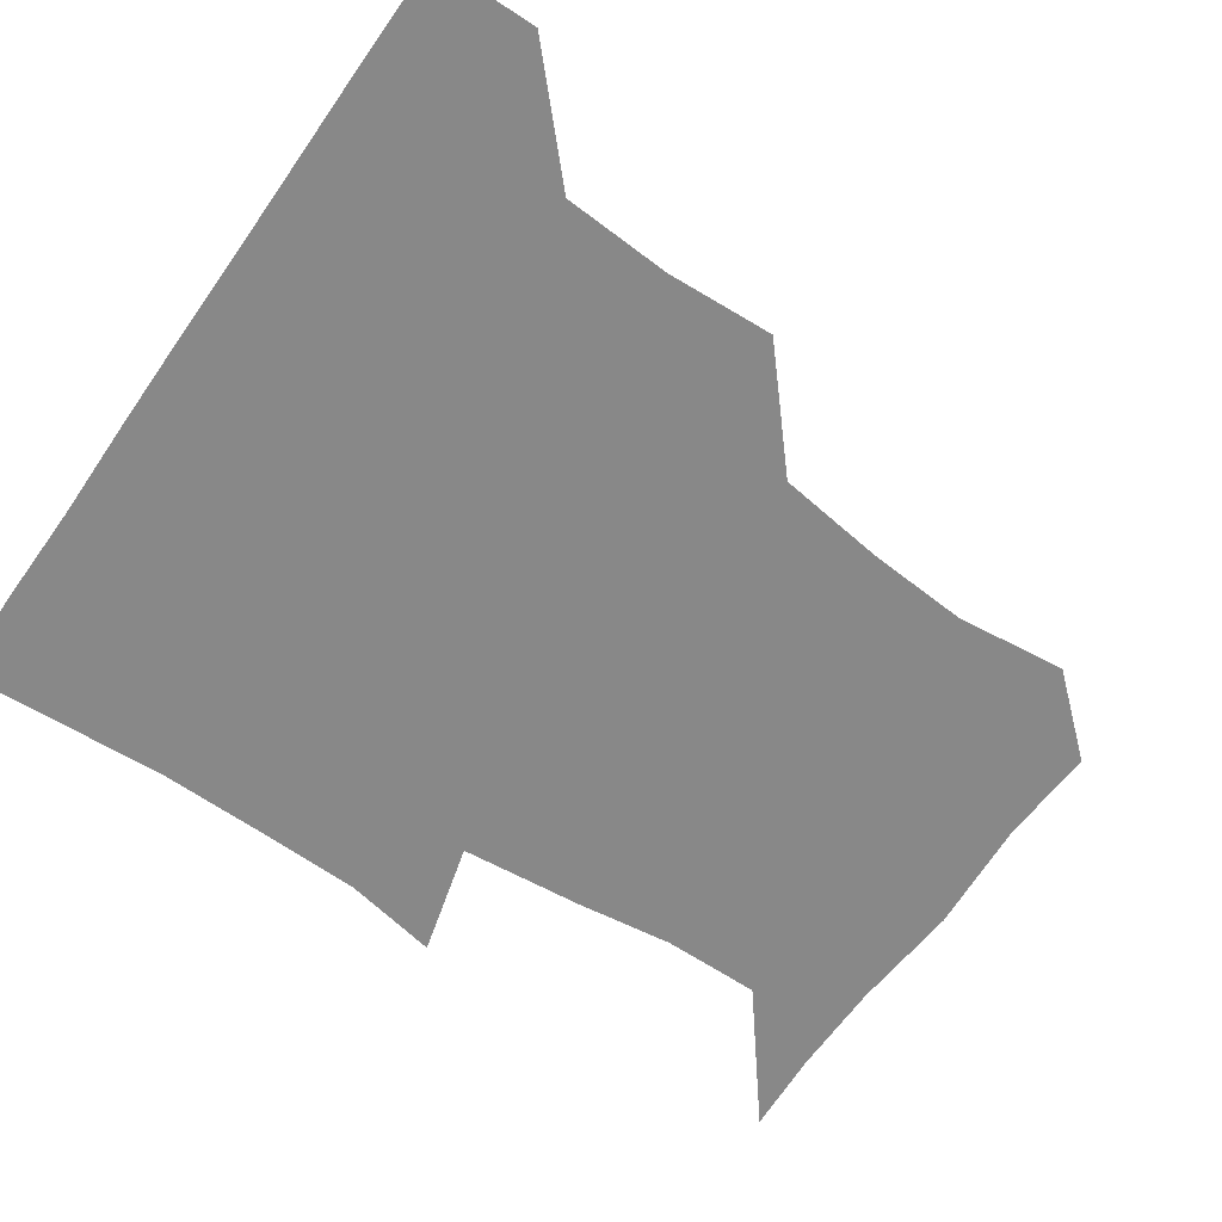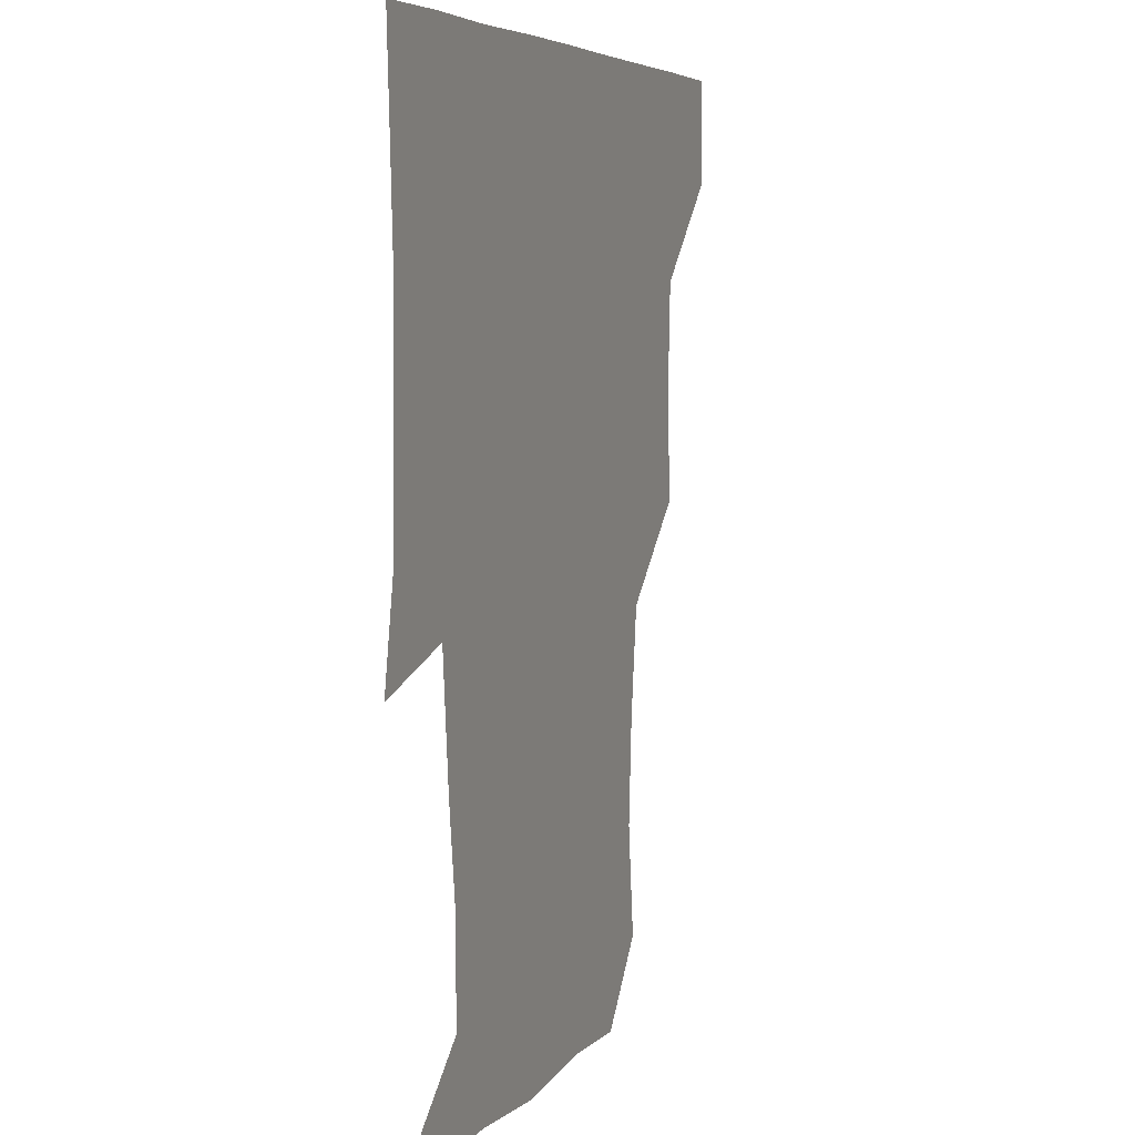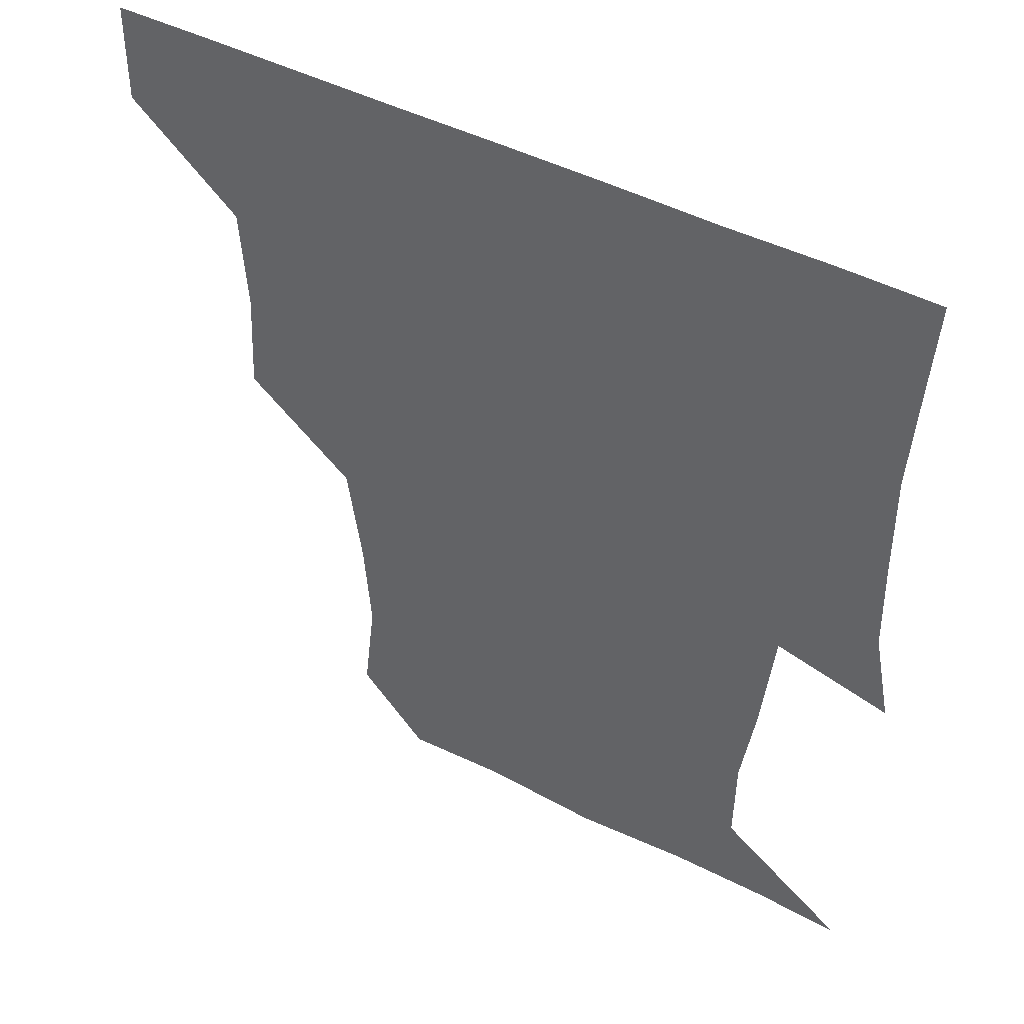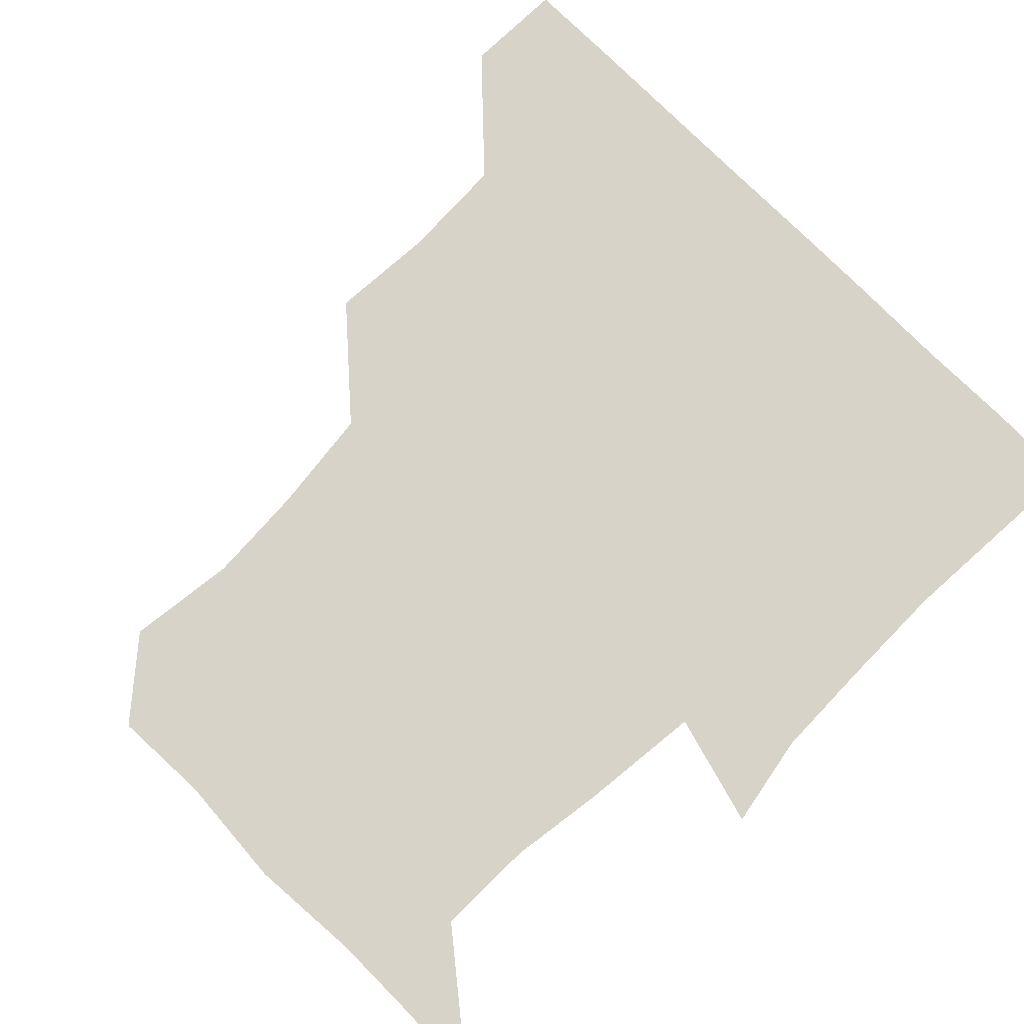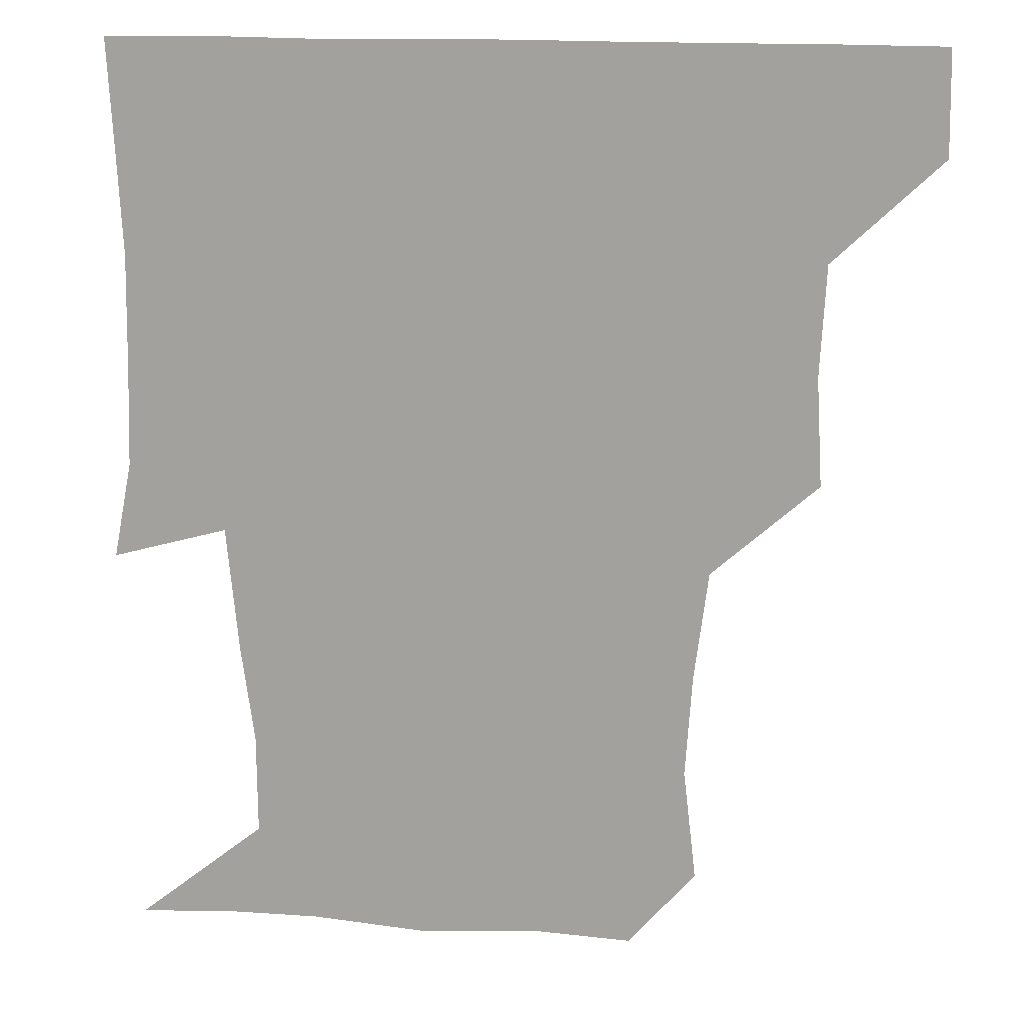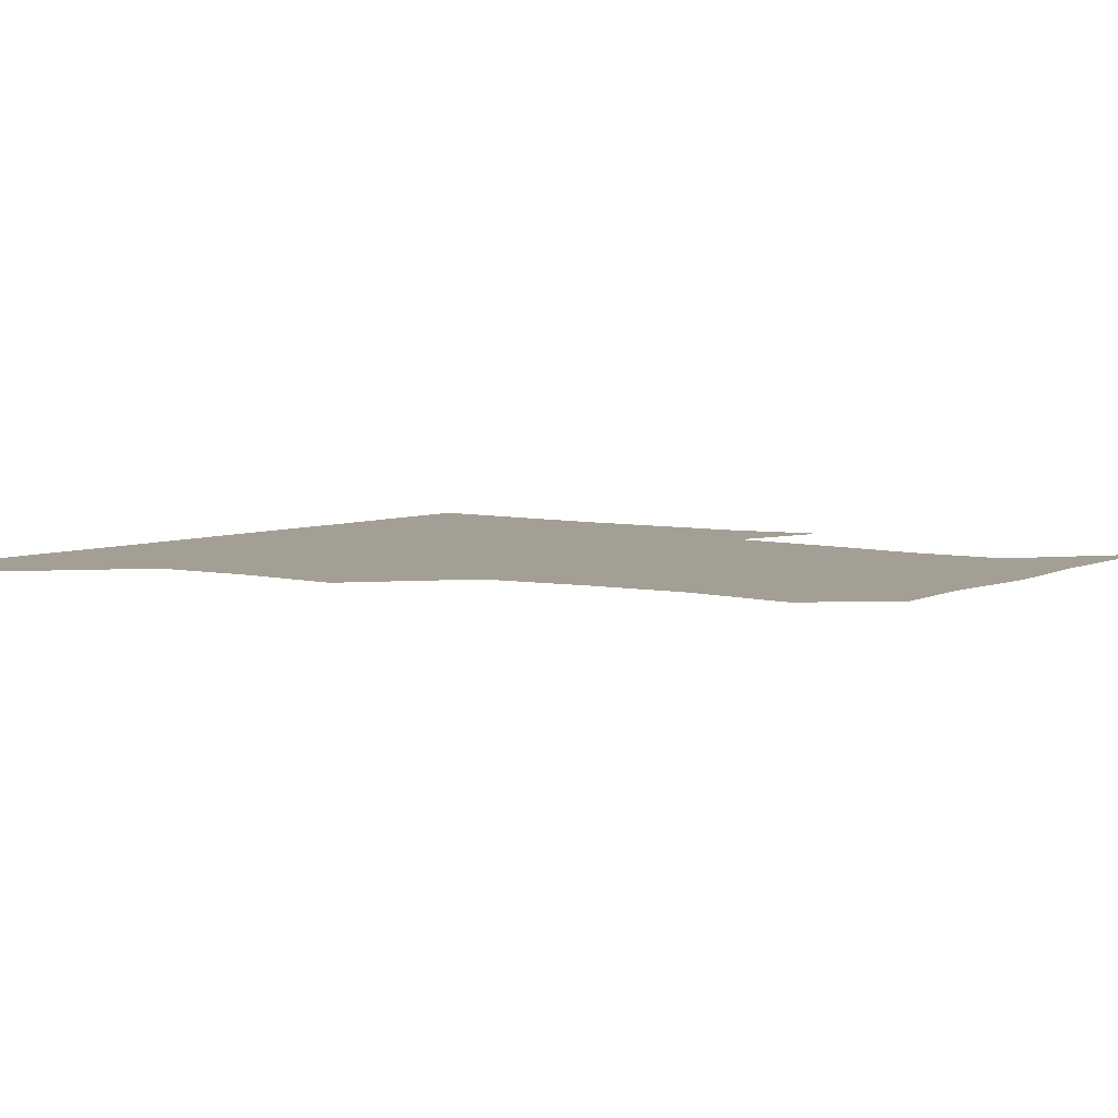
<metadata>
{"format":"obj","ext":"obj","renderer":"f3d","projection":"perspective","resolution":1024,"background":"white","views":[{"elev":-62.8,"azim":-124.7,"up":"+Z"},{"elev":5.8,"azim":109.7,"up":"+Y"},{"elev":48.0,"azim":29.5,"up":"+Y"},{"elev":76.3,"azim":45.2,"up":"+Z"},{"elev":15.9,"azim":-171.5,"up":"+Y"},{"elev":5.6,"azim":-53.9,"up":"+Z"}]}
</metadata>
<code>
v 450.8 390.3 0
v 451.3 420.8 0
v 482.5 295.6 0
v 484.3 327.6 0
v 482.6 360.2 0
v 481.8 391.3 0
v 481.2 421.1 0
v 516.2 171.7 0
v 520 204.7 0
v 518 235.1 0
v 513.8 267.7 0
v 512.7 301.1 0
v 512.7 332.3 0
v 511.8 361.7 0
v 511.3 391.2 0
v 511.1 421 0
v 536.1 148.5 0
v 544.6 184.1 0
v 543.9 211.5 0
v 543.8 243.8 0
v 542.1 272.3 0
v 542.7 303.7 0
v 542.1 333.1 0
v 542 362.2 0
v 541.4 391.2 0
v 541 421.1 0
v 565.8 149.8 0
v 571.8 184.8 0
v 573.1 214.2 0
v 572.2 243 0
v 571.4 272.1 0
v 571.3 303.7 0
v 571.5 332.5 0
v 571.7 362.2 0
v 571.7 391.1 0
v 570.8 421.2 0
v 600.6 147.3 0
v 599.8 183.7 0
v 601.9 213.3 0
v 600.3 245 0
v 600.9 275.7 0
v 601 304.2 0
v 601.5 333.2 0
v 601.3 362.6 0
v 601.5 391.1 0
v 600.5 421.2 0
v 634.5 149.8 0
v 628.4 179.7 0
v 628.2 214.8 0
v 629.6 243.7 0
v 630.8 273.7 0
v 629.8 302.8 0
v 629.7 334.7 0
v 630.7 362.4 0
v 631.1 391.7 0
v 631.2 420.8 0
v 664.1 149.7 0
v 652 178.4 0
v 652.2 208.3 0
v 656.2 237.5 0
v 659.7 274.9 0
v 657.3 303.8 0
v 657.8 332.9 0
v 659.7 361.7 0
v 660.5 392.3 0
v 661.2 421.2 0
v 690 148 0
v 694 265.5 0
v 688.5 294.2 0
v 687.5 324.6 0
v 687 357.6 0
v 688.7 390.3 0
v 690.3 420.9 0
v 691 451 0
f 5 6 1
f 1 6 2
f 6 7 2
f 11 12 3
f 3 12 4
f 12 13 4
f 4 13 5
f 13 14 5
f 5 14 6
f 14 15 6
f 6 15 7
f 15 16 7
f 17 18 8
f 8 18 9
f 18 19 9
f 9 19 10
f 19 20 10
f 10 20 11
f 20 21 11
f 11 21 12
f 21 22 12
f 12 22 13
f 22 23 13
f 13 23 14
f 23 24 14
f 14 24 15
f 24 25 15
f 15 25 16
f 25 26 16
f 17 27 18
f 27 28 18
f 18 28 19
f 28 29 19
f 19 29 20
f 29 30 20
f 20 30 21
f 30 31 21
f 21 31 22
f 31 32 22
f 22 32 23
f 32 33 23
f 23 33 24
f 33 34 24
f 24 34 25
f 34 35 25
f 25 35 26
f 35 36 26
f 27 37 28
f 37 38 28
f 28 38 29
f 38 39 29
f 29 39 30
f 39 40 30
f 30 40 31
f 40 41 31
f 31 41 32
f 41 42 32
f 32 42 33
f 42 43 33
f 33 43 34
f 43 44 34
f 34 44 35
f 44 45 35
f 35 45 36
f 45 46 36
f 37 47 38
f 47 48 38
f 38 48 39
f 48 49 39
f 39 49 40
f 49 50 40
f 40 50 41
f 50 51 41
f 41 51 42
f 51 52 42
f 42 52 43
f 52 53 43
f 43 53 44
f 53 54 44
f 44 54 45
f 54 55 45
f 45 55 46
f 55 56 46
f 47 57 48
f 57 58 48
f 48 58 49
f 58 59 49
f 49 59 50
f 59 60 50
f 50 60 51
f 60 61 51
f 51 61 52
f 61 62 52
f 52 62 53
f 62 63 53
f 53 63 54
f 63 64 54
f 54 64 55
f 64 65 55
f 55 65 56
f 65 66 56
f 57 67 58
f 61 68 62
f 68 69 62
f 62 69 63
f 69 70 63
f 63 70 64
f 70 71 64
f 64 71 65
f 71 72 65
f 65 72 66
f 72 73 66

</code>
